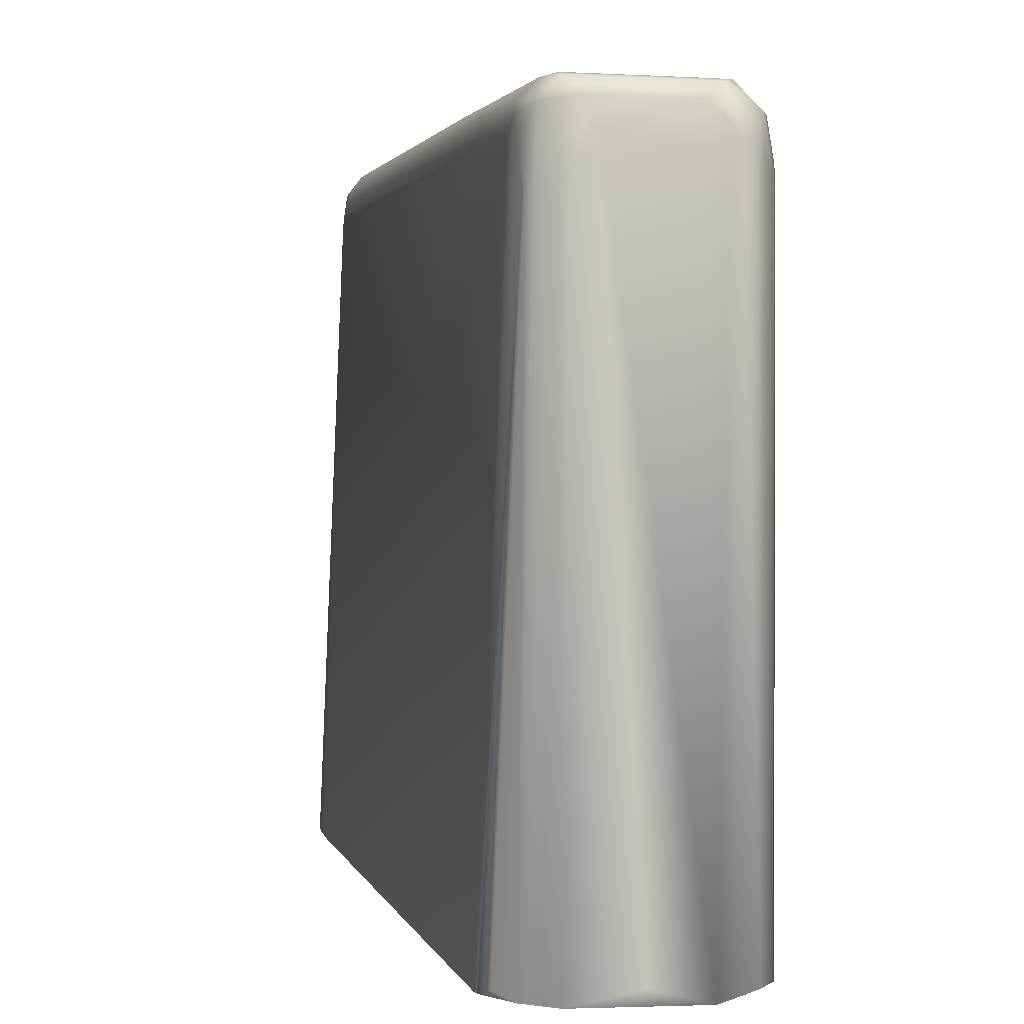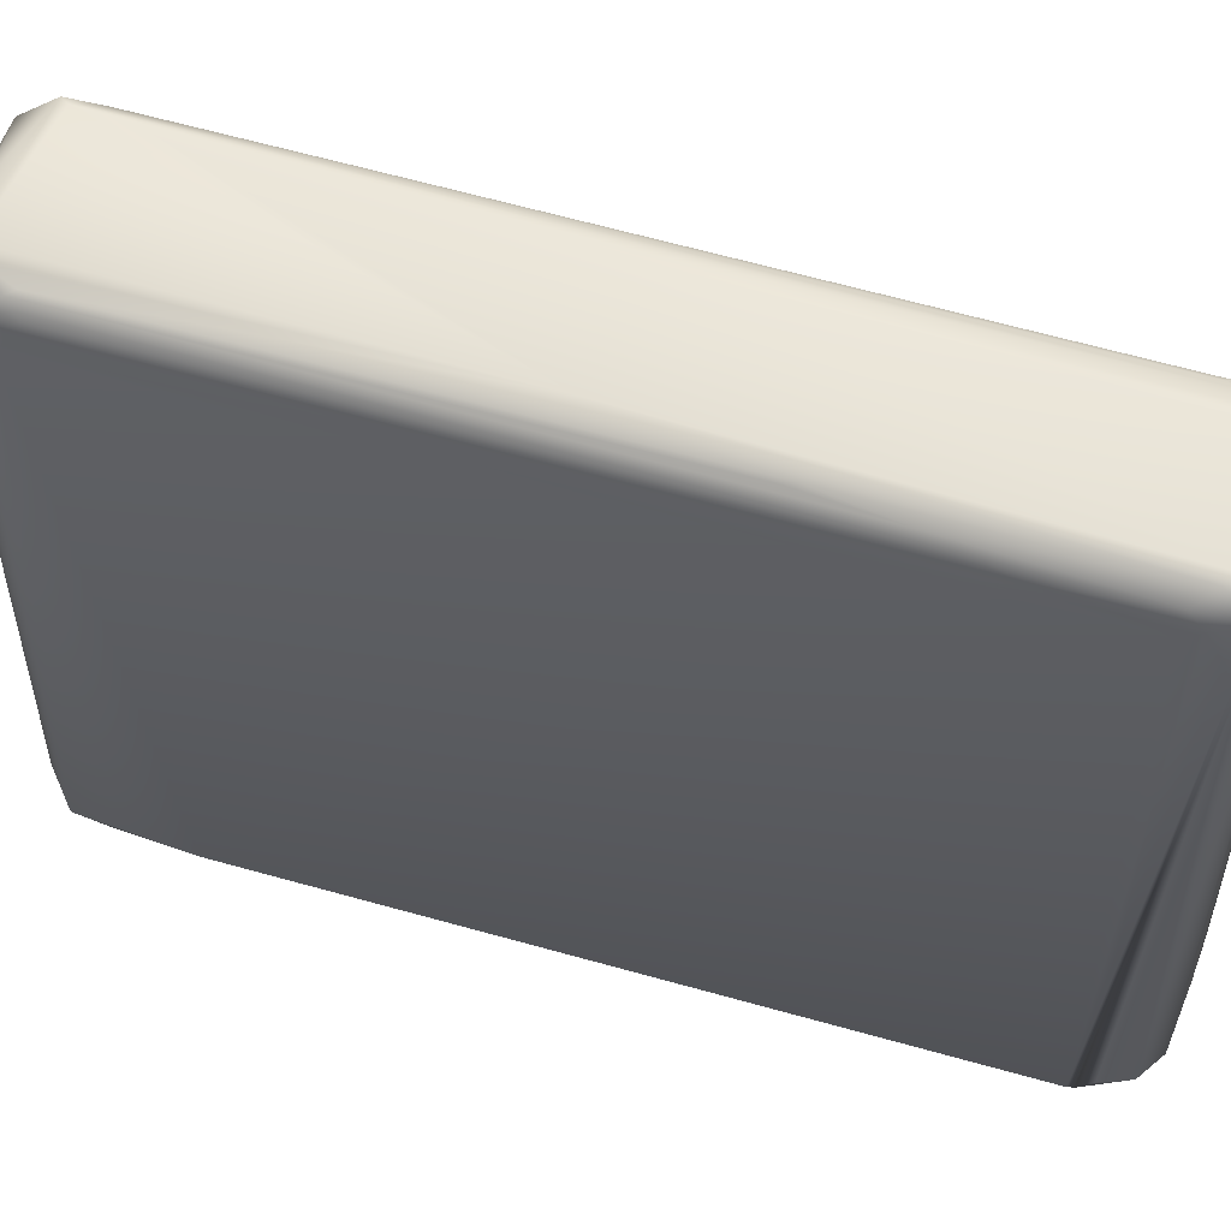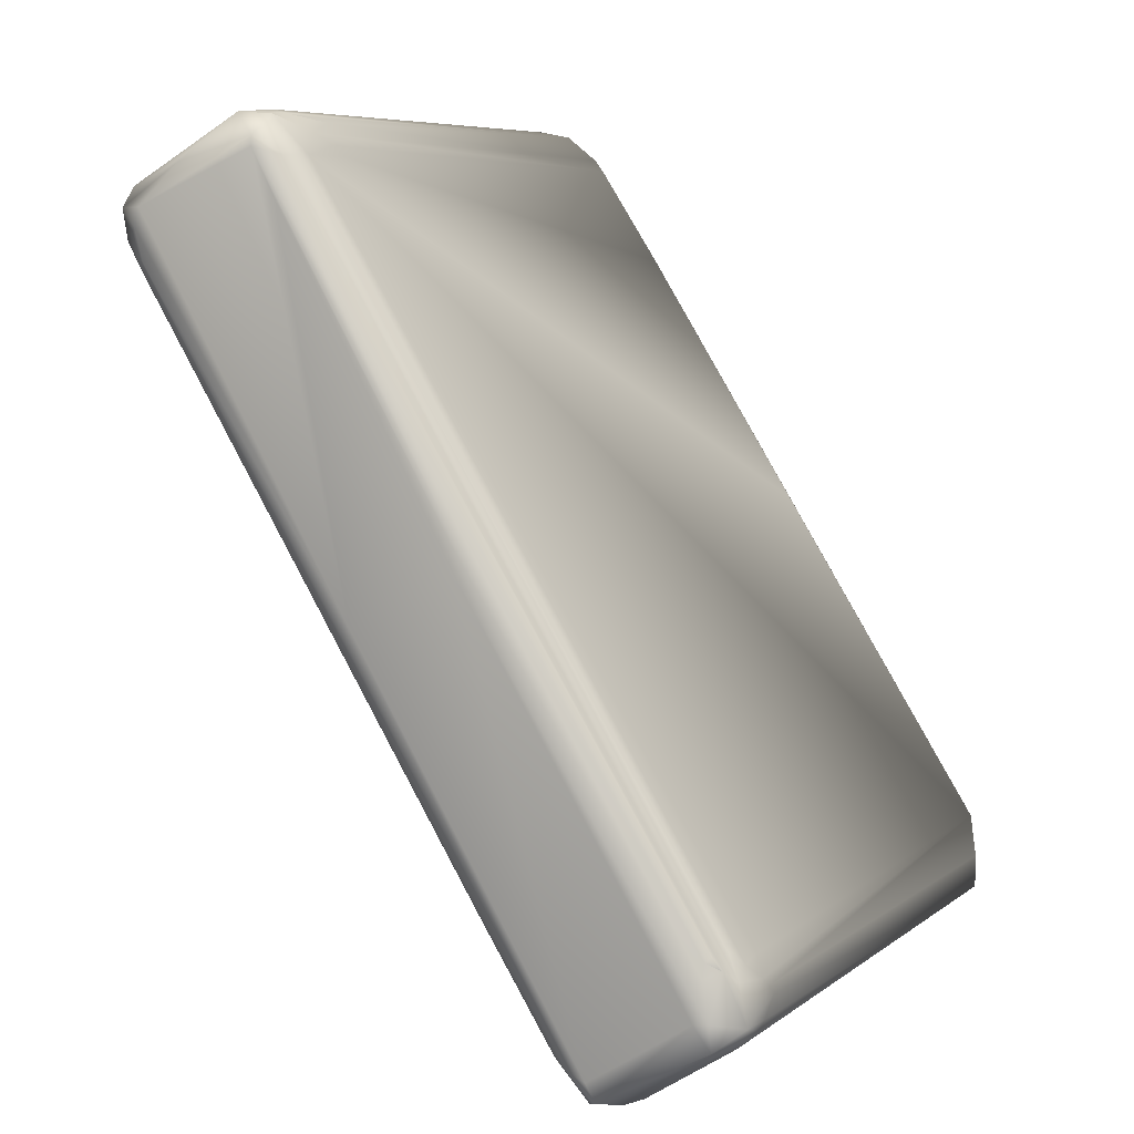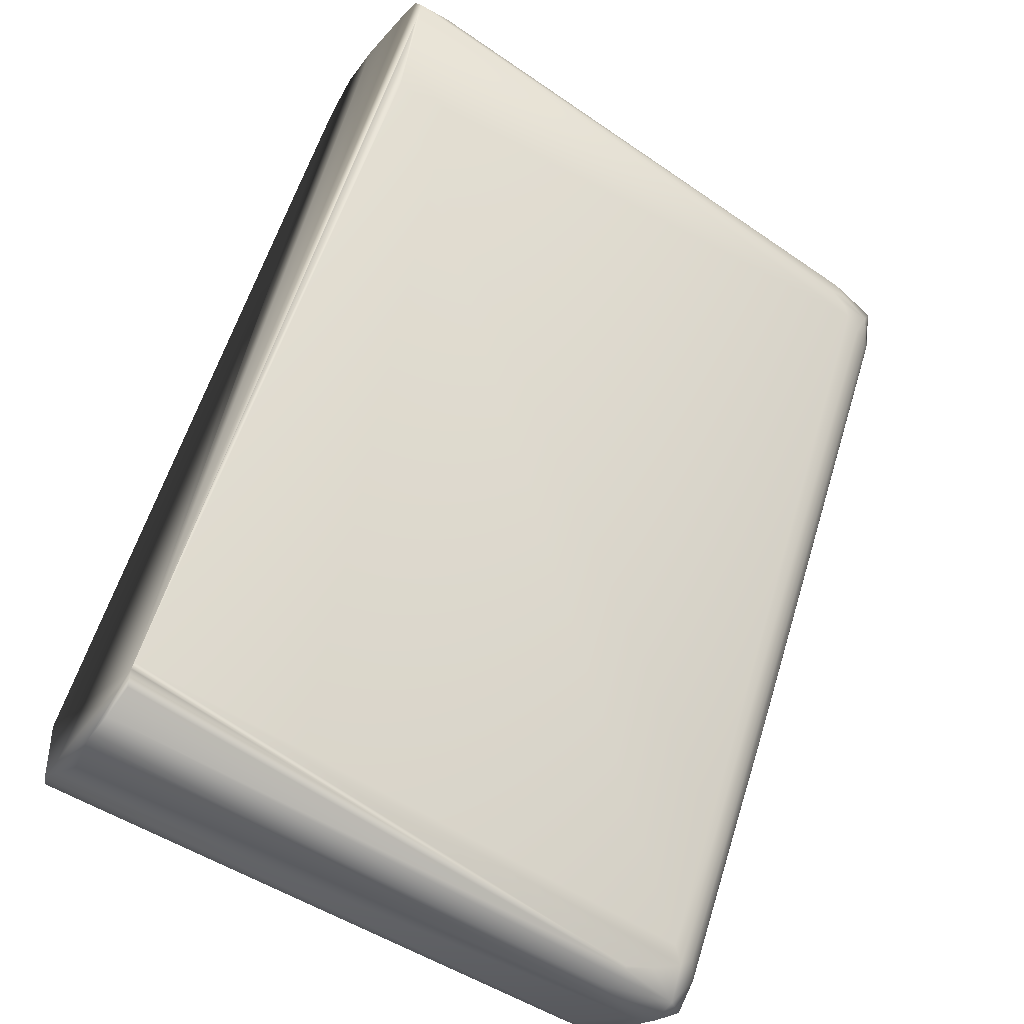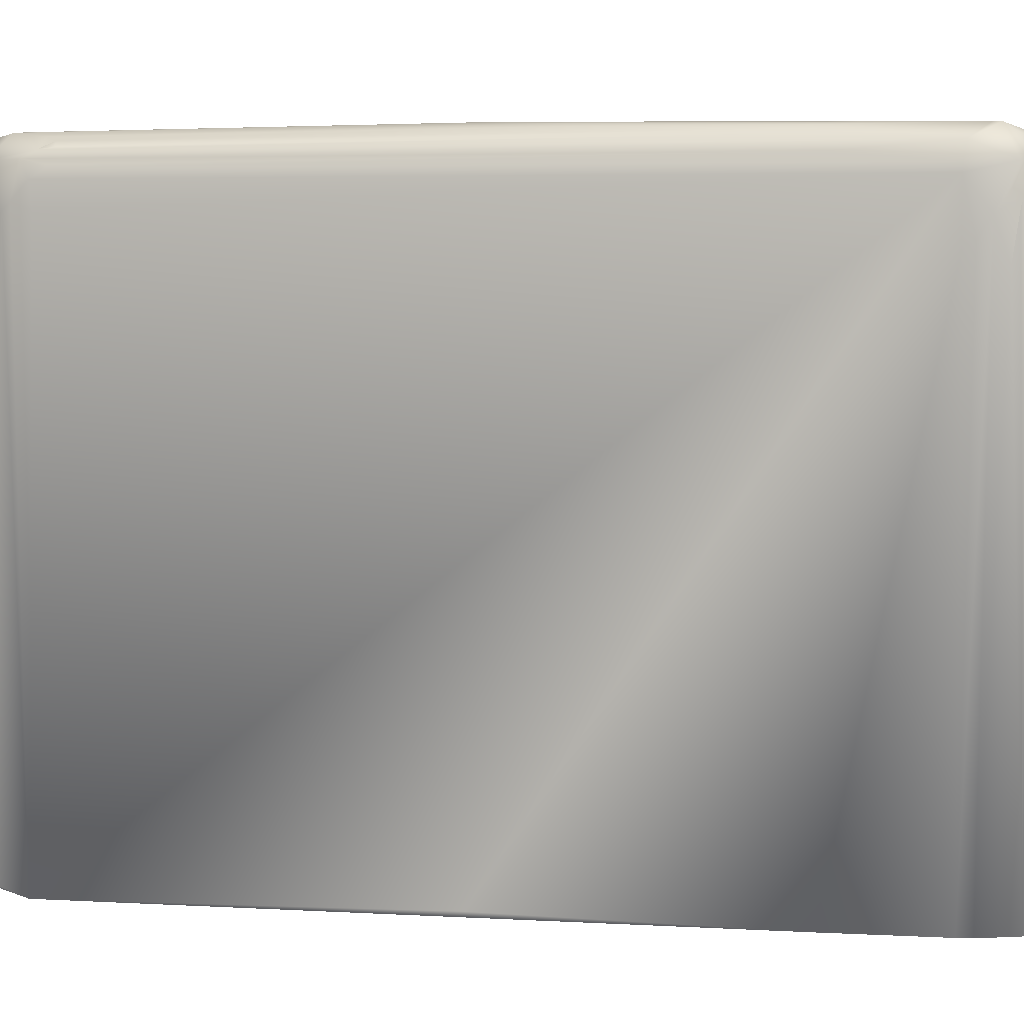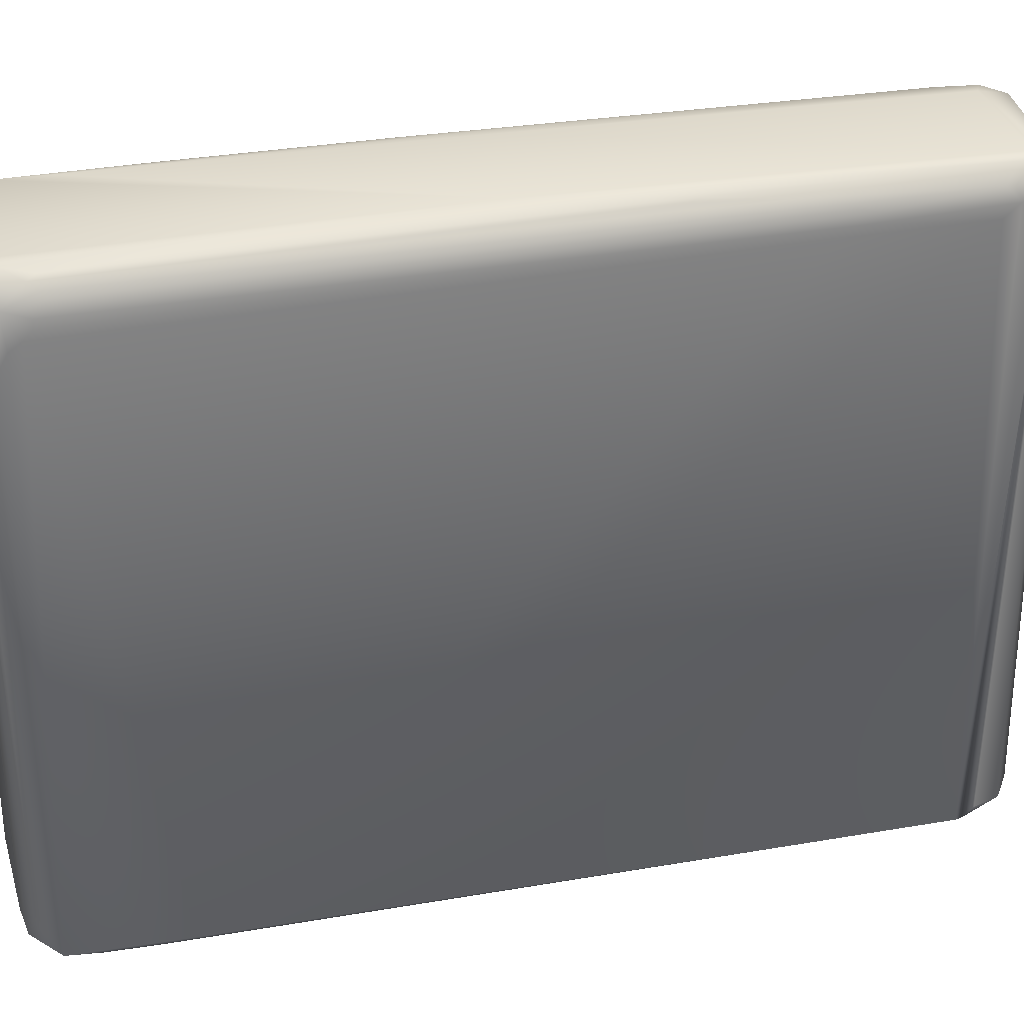
<metadata>
{"format":"obj","ext":"obj","renderer":"f3d","projection":"perspective","resolution":1024,"background":"white","views":[{"elev":2.1,"azim":19.8,"up":"+Z"},{"elev":58.3,"azim":-41.5,"up":"+Z"},{"elev":7.6,"azim":25.6,"up":"+Y"},{"elev":-57.3,"azim":-124.3,"up":"+Y"},{"elev":4.8,"azim":132.9,"up":"+Z"},{"elev":34.6,"azim":-71.2,"up":"+Z"}]}
</metadata>
<code>
v -0.03131 0.09724 0.007828
v 0.03522 -0.08506 0.005871
v -0.01452 0.08806 0.1448
v 0.07828 -0.06024 0.005871
v -0.06007 0.07045 0.005871
v 0.07436 -0.08099 0.005871
v -0.05296 0.06813 0.1409
v 0.08024 -0.07632 0.007942
v -0.02153 0.09629 0.1389
v -0.03479 0.09393 0.005871
v 0.03327 0.01174 0.007095
v 0.07646 -0.05871 0.1389
v 0.07927 -0.06654 0.135
v 0.07421 -0.0762 0.1409
v -0.02476 0.09589 0.005871
v -0.001826 0.06654 0.005871
v -0.03481 0.09589 0.007828
v -0.04892 0.06849 0.1503
v 0.07687 -0.06161 0.1467
v -0.05088 0.05356 0.005871
v 0.02308 -0.05479 0.1429
v -0.05359 0.08031 0.1388
v 0.07818 -0.0773 0.007113
v 0.07905 -0.06458 0.137
v 0.06458 -0.08611 0.008727
v 0.05675 -0.08762 0.1435
v 0.045 -0.09199 0.006181
v -0.02348 0.09674 0.137
v -0.01761 0.09031 0.005871
v -0.05086 0.0846 0.005871
v 0.07649 -0.05871 0.137
v -0.01414 0.08806 0.1292
v -0.05675 0.06359 0.005871
v -0.05479 0.07828 0.1371
v -0.05681 0.07965 0.005871
v 0.08025 -0.06914 0.007839
v 0.07653 -0.07432 0.1421
v 0.07898 -0.07045 0.1389
v 0.05479 -0.08871 0.1389
v 0.07116 -0.07828 0.1409
v -0.0209 0.09589 0.137
v -0.01567 0.08772 0.005871
v -0.05407 0.08219 0.01174
v -0.02544 0.09708 0.137
v 0.006849 -0.01761 0.1525
v 0.07845 -0.06273 0.1387
v 0.07667 -0.05935 0.1429
v 0.02739 -0.06066 0.1468
v -0.05412 0.07045 0.1389
v -0.04892 0.04697 0.008053
v -0.05495 0.07436 0.1389
v -0.05865 0.07632 0.0137
v 0.05284 -0.08944 0.137
v 0.03914 -0.08806 0.00702
v 0.04697 -0.08938 0.135
v -0.05169 0.08219 0.1409
v -0.04912 0.08434 0.1412
v -0.0274 0.09701 0.137
v -0.004892 0.06458 0.1517
v -0.01552 0.0902 0.1311
v 0.07466 -0.05675 0.1448
v 0.02432 -0.05638 0.1448
v -0.05495 0.07241 0.135
v 0.003641 -0.03425 0.005871
v 0.05088 -0.08979 0.1311
v 0.05465 -0.08761 0.1482
v 0.03627 -0.08611 0.005871
v 0.04446 -0.08806 0.1331
v -0.01729 0.09256 0.1356
v -0.01977 0.0948 0.1267
v -0.0338 0.09443 0.1423
v -0.04697 0.06751 0.151
v 0.0137 -0.03131 0.1518
v 0.04064 -0.08024 0.1487
v -0.03867 0.08684 0.1507
v -0.000198 -0.001008 0.1533
v 0.07131 -0.06066 0.151
v 0.01761 0.0274 0.1518
v 0.005871 0.05088 0.15
v 0.000719 0.05753 0.151
v -0.02073 0.09585 0.145
v -0.001957 0.06674 0.1468
v -0.0536 0.07159 0.1465
v -0.05136 0.06654 0.1448
v -0.05088 0.06674 0.1465
v 0.0783 -0.07243 0.1403
v 0.04501 -0.08858 0.1332
v -0.02934 0.0966 0.1406
v -0.02681 0.09632 0.1476
v 0.01174 -0.02935 0.1512
v 0.0487 -0.08295 0.1524
v 0.01957 0.02153 0.1525
v -0.02122 0.08951 0.152
v 0.07241 -0.05675 0.1489
v -0.01409 0.08806 0.1429
v 0.07436 -0.05675 0.1456
v 0.07307 -0.06868 0.1519
v 0.02187 0.01107 0.1531
v -0.01609 0.07972 0.1522
v -0.05175 0.06654 0.1429
v -0.04892 0.06616 0.149
v -0.05274 0.07818 0.1494
v 0.07325 -0.07425 0.1509
v 0.04725 -0.08879 0.1473
v 0.05241 -0.092 0.005871
v 0.04313 -0.08618 0.1395
v -0.04988 0.08238 0.1493
v -0.04716 0.07826 0.1519
v 0.07143 -0.05773 0.15
v 0.07442 -0.05937 0.1484
v -0.01581 0.0879 0.1488
v 0.0257 -0.05634 0.1487
v -0.04892 0.06458 0.1477
v 0.02544 -0.05675 0.1477
v -0.04829 0.07432 0.1518
v 0.05039 -0.08695 0.1516
v 0.0412 -0.08324 0.1457
v 0.03914 -0.08041 0.1429
v 0.03327 -0.06311 0.1516
v 0.02286 0.01378 0.1528
v 0.06996 -0.06897 0.1521
v 0.02169 -0.04746 0.1502
v -0.02119 0.09161 0.1519
v 0.07858 -0.07018 0.1465
v 0.07115 -0.0771 0.148
v 0.04492 -0.08157 0.1519
v 0.07405 -0.05925 0.1487
f 36 8 4
f 118 50 2
f 23 6 4
f 13 8 36
f 14 6 8
f 15 10 1
f 16 11 4
f 17 1 10
f 95 4 11
f 7 5 50
f 21 7 50
f 21 50 118
f 52 35 5
f 23 8 6
f 23 4 8
f 24 13 36
f 24 36 4
f 25 105 6
f 28 15 1
f 28 9 15
f 88 1 17
f 30 17 10
f 30 57 17
f 31 95 12
f 31 4 95
f 32 95 11
f 32 11 16
f 32 16 42
f 33 20 50
f 33 50 5
f 34 52 5
f 34 102 22
f 22 56 35
f 35 52 22
f 124 13 24
f 37 14 8
f 38 86 8
f 38 8 13
f 38 13 124
f 39 105 25
f 26 25 6
f 40 26 6
f 41 15 9
f 42 29 69
f 43 57 30
f 88 17 71
f 44 28 1
f 44 9 28
f 71 17 57
f 46 24 4
f 46 4 31
f 60 32 42
f 60 95 32
f 47 12 95
f 49 5 7
f 50 20 64
f 51 102 34
f 51 34 5
f 52 34 22
f 107 56 22
f 86 37 8
f 53 39 66
f 53 105 39
f 26 39 25
f 26 66 39
f 14 40 6
f 54 27 87
f 55 87 27
f 55 104 87
f 70 29 15
f 70 15 41
f 56 43 35
f 30 35 43
f 57 43 56
f 58 44 1
f 58 1 88
f 47 46 31
f 47 31 12
f 60 42 69
f 19 46 47
f 61 47 95
f 61 95 3
f 61 19 47
f 62 21 118
f 63 83 51
f 63 49 83
f 63 5 49
f 63 51 5
f 64 2 50
f 102 115 108
f 124 24 46
f 86 38 124
f 65 105 53
f 65 55 27
f 26 125 66
f 125 40 14
f 125 26 40
f 37 125 14
f 67 54 87
f 67 27 54
f 67 2 64
f 67 105 27
f 67 6 105
f 67 4 6
f 67 16 4
f 67 42 16
f 67 29 42
f 67 15 29
f 67 10 15
f 67 30 10
f 67 35 30
f 67 5 35
f 67 33 5
f 67 20 33
f 67 64 20
f 117 118 2
f 117 2 106
f 68 106 2
f 68 67 87
f 68 2 67
f 69 29 70
f 70 41 9
f 107 71 57
f 73 72 18
f 73 45 72
f 89 9 44
f 69 70 9
f 69 9 89
f 93 108 76
f 93 76 99
f 78 109 80
f 81 95 69
f 81 69 89
f 81 3 95
f 95 60 69
f 82 111 19
f 82 61 3
f 83 49 7
f 84 85 83
f 84 48 85
f 84 62 48
f 102 108 75
f 107 22 102
f 19 124 46
f 104 53 66
f 104 65 53
f 104 55 65
f 71 89 88
f 45 76 72
f 115 72 76
f 90 73 18
f 90 18 122
f 90 122 73
f 126 76 45
f 91 76 126
f 123 108 93
f 98 99 76
f 120 97 77
f 92 77 78
f 92 120 77
f 59 92 78
f 59 93 92
f 94 110 79
f 111 79 110
f 111 110 19
f 80 79 111
f 111 3 81
f 111 81 123
f 111 82 3
f 96 82 19
f 96 61 82
f 96 19 61
f 120 98 97
f 120 99 98
f 100 62 84
f 100 7 21
f 100 21 62
f 101 122 18
f 83 18 115
f 105 65 27
f 103 125 37
f 125 103 116
f 116 91 126
f 104 116 126
f 106 68 87
f 57 56 107
f 89 75 123
f 89 44 58
f 89 58 88
f 89 71 107
f 119 126 45
f 119 45 73
f 119 73 122
f 126 119 122
f 117 74 48
f 89 123 81
f 107 102 75
f 80 59 78
f 120 93 99
f 109 78 77
f 110 109 77
f 111 93 59
f 111 59 80
f 80 109 94
f 80 94 79
f 98 76 91
f 121 98 91
f 97 98 121
f 83 7 100
f 83 100 84
f 83 101 18
f 112 48 74
f 112 74 122
f 113 112 101
f 113 85 112
f 113 83 85
f 113 101 83
f 114 112 85
f 114 85 48
f 114 48 112
f 115 102 83
f 115 76 108
f 115 18 72
f 83 102 51
f 124 103 37
f 124 37 86
f 97 103 124
f 116 104 66
f 125 116 66
f 103 121 116
f 106 87 104
f 118 117 62
f 75 89 107
f 126 122 74
f 117 48 62
f 104 126 74
f 104 74 117
f 123 75 108
f 120 92 93
f 111 123 93
f 127 110 94
f 127 94 109
f 103 97 121
f 121 91 116
f 122 101 112
f 124 19 110
f 104 117 106
f 97 110 77
f 127 109 110
f 110 97 124

</code>
